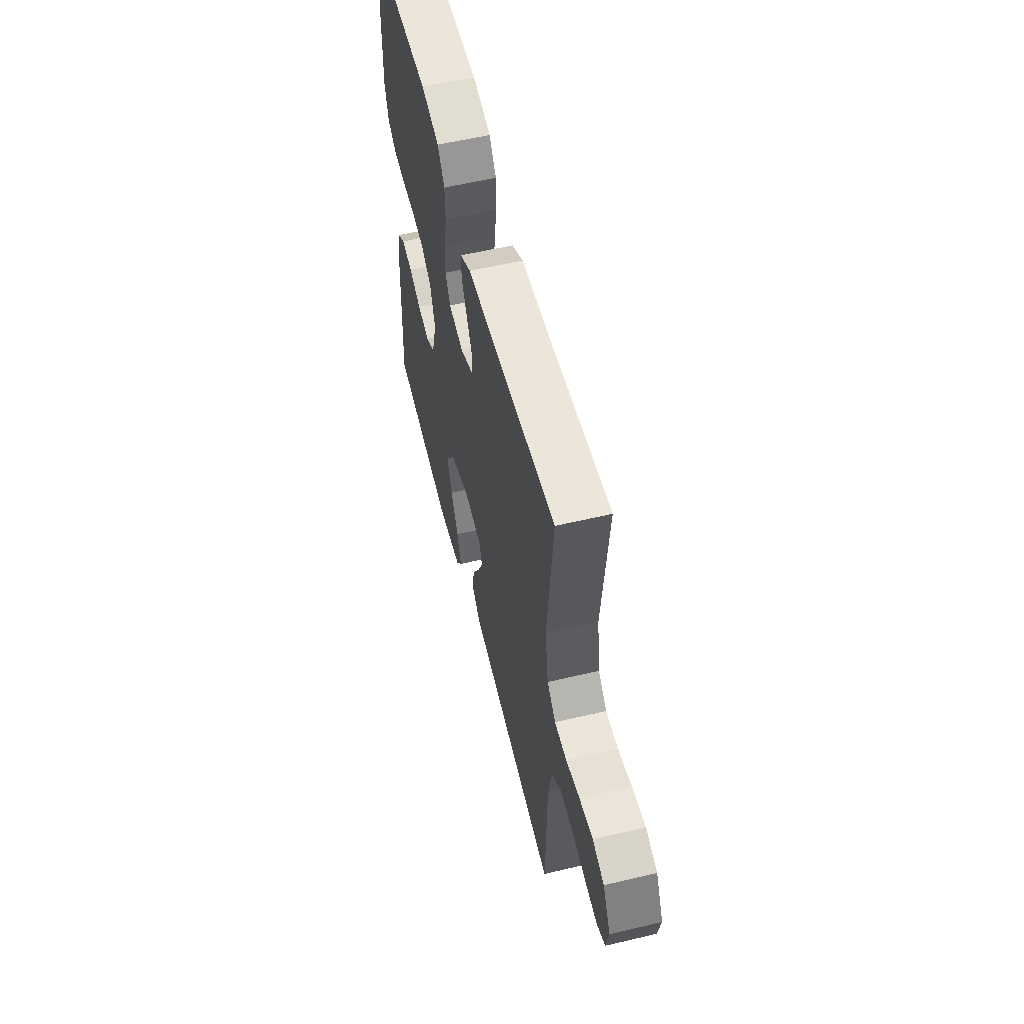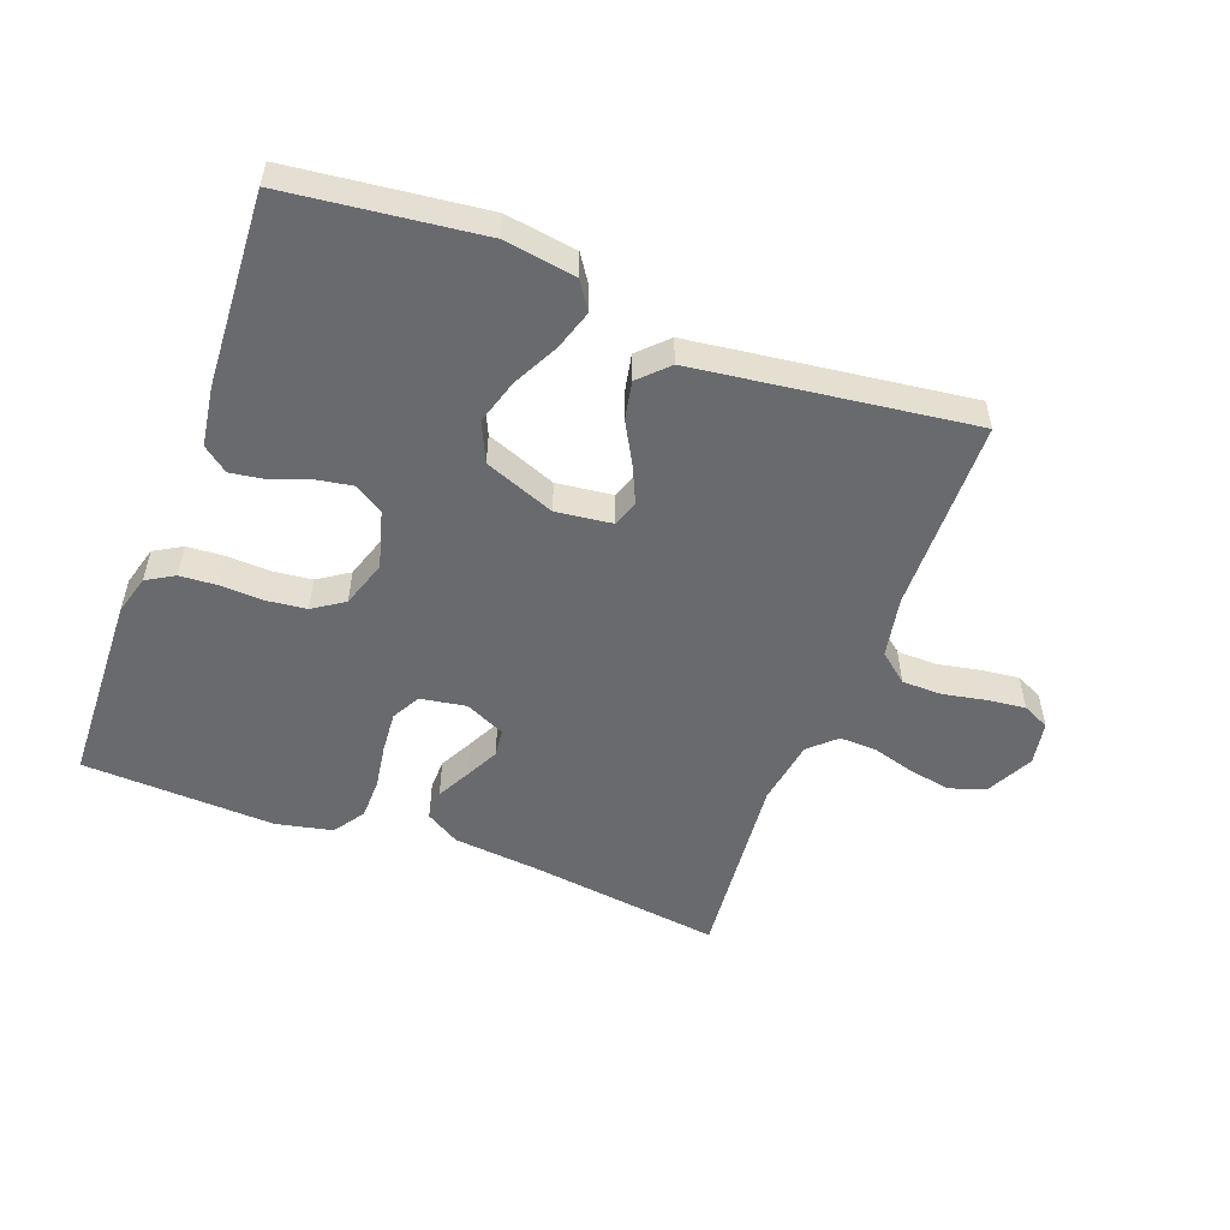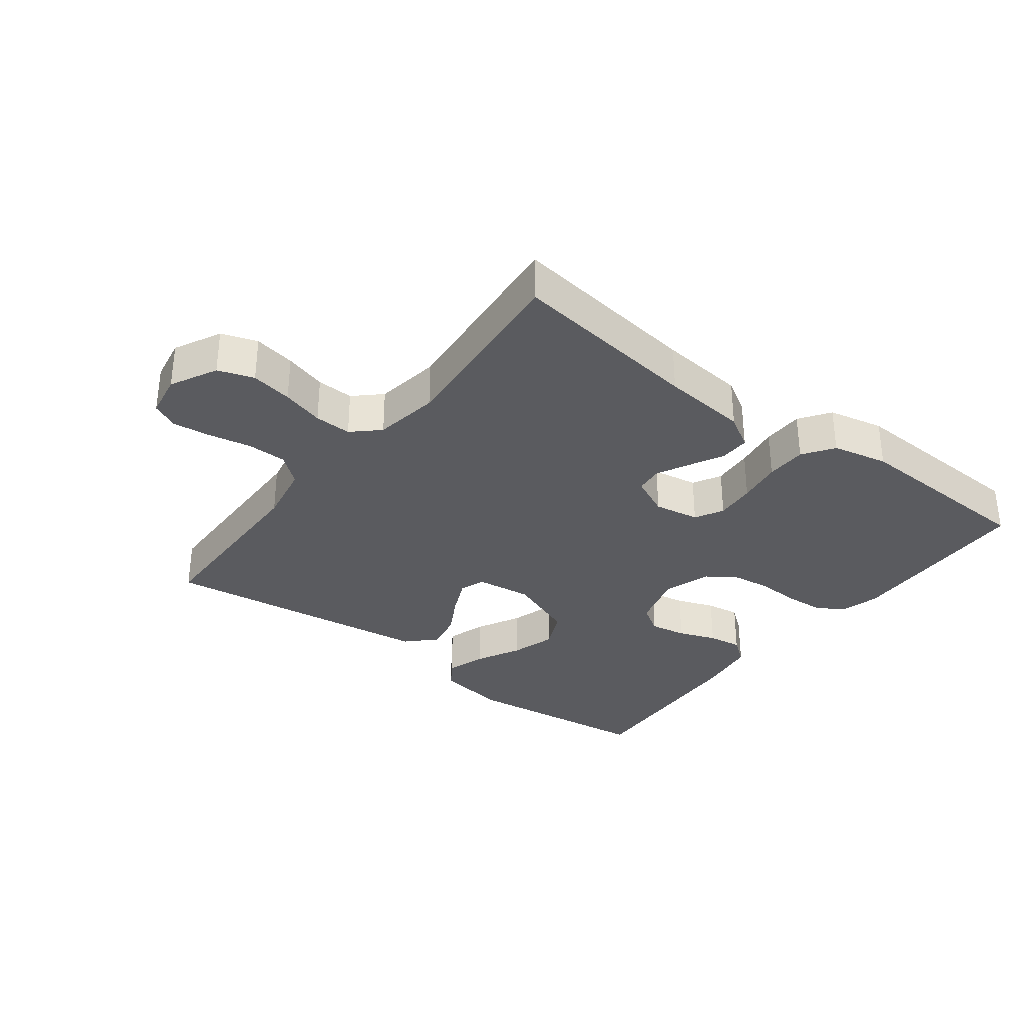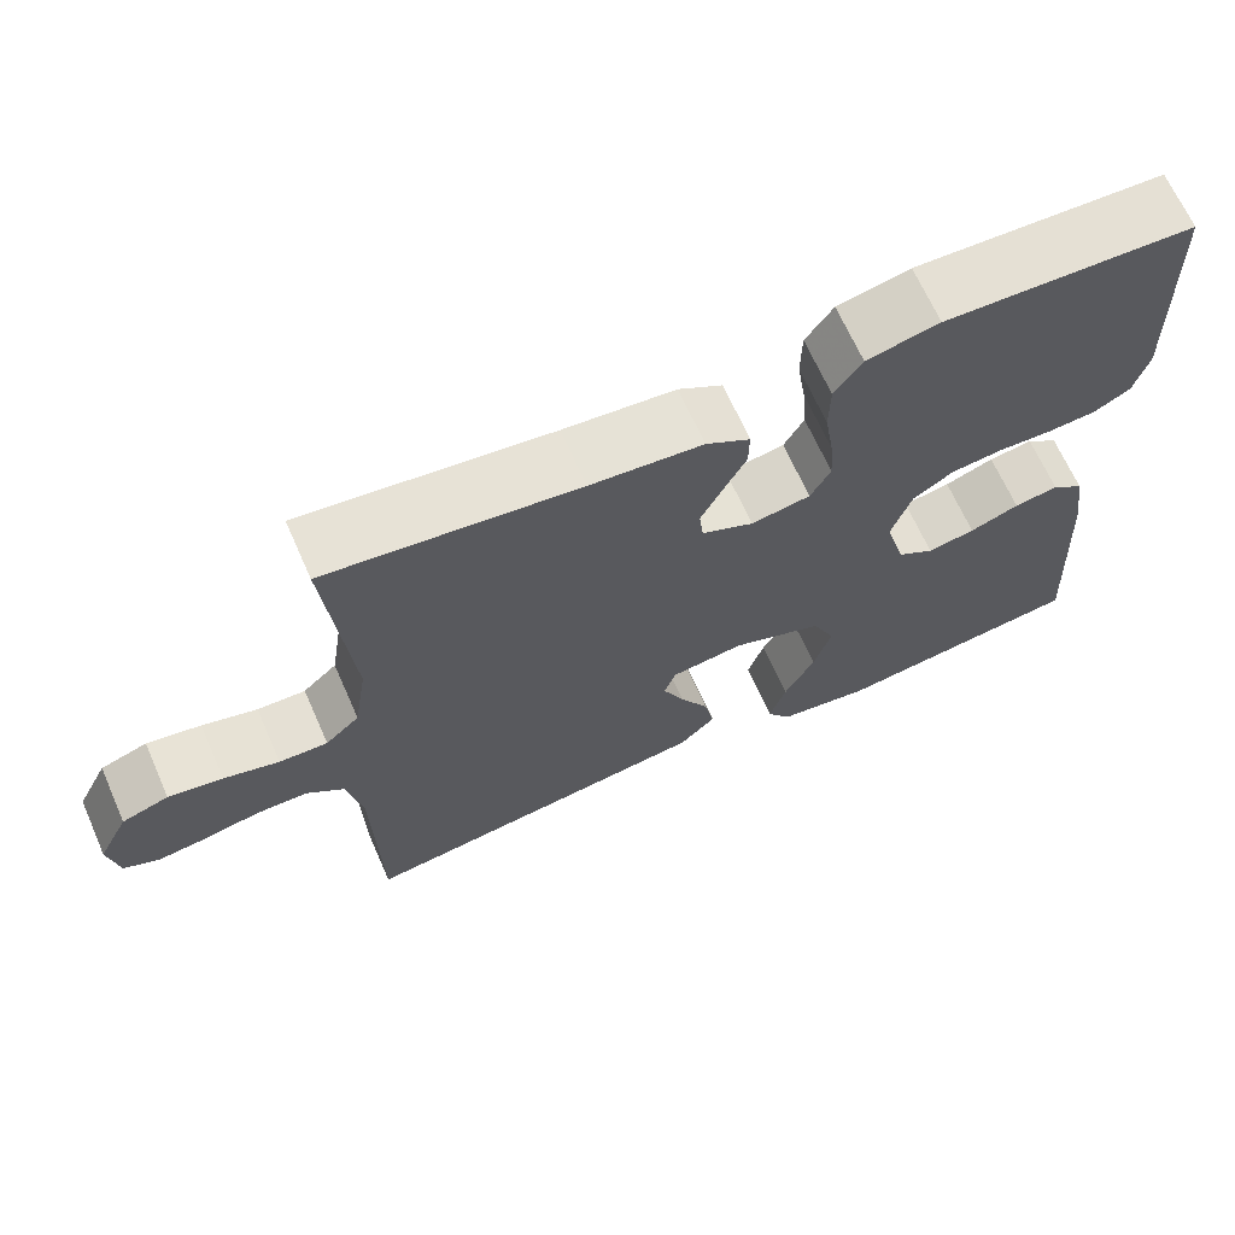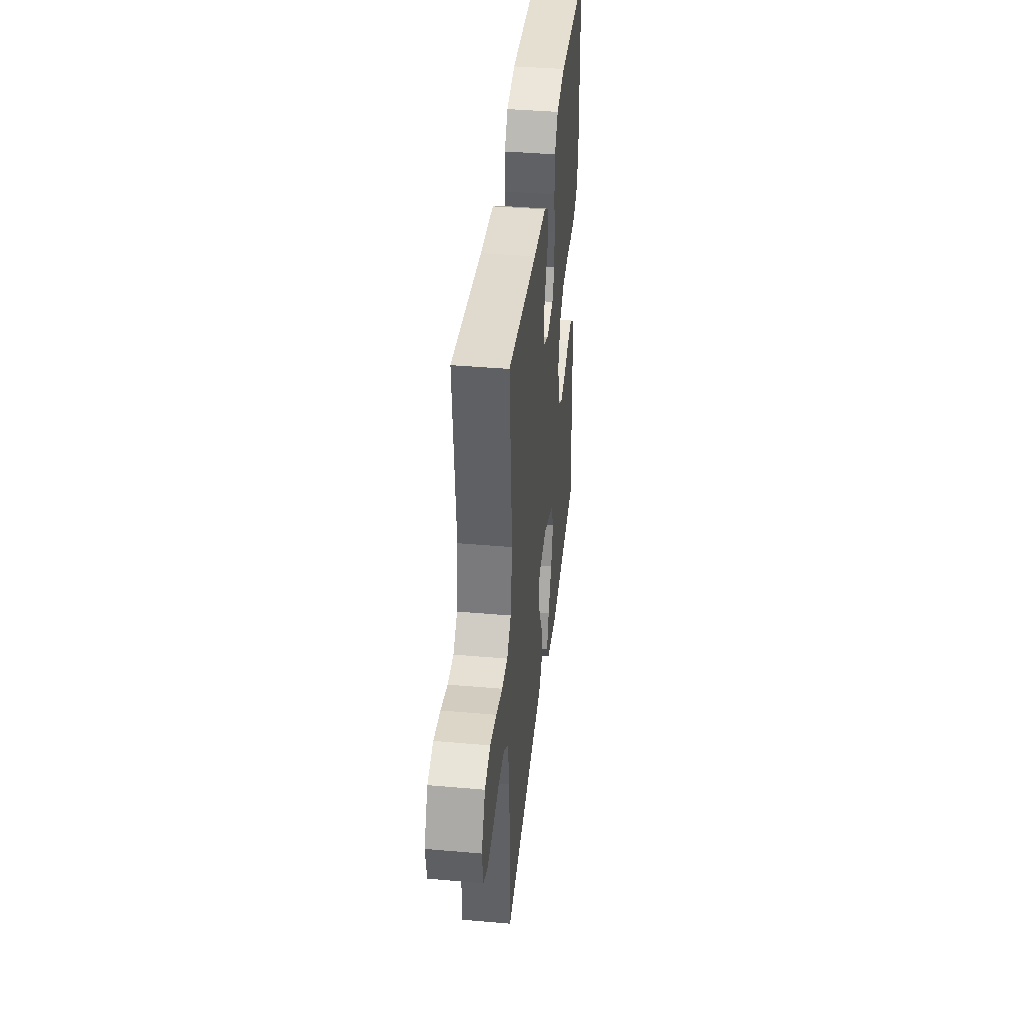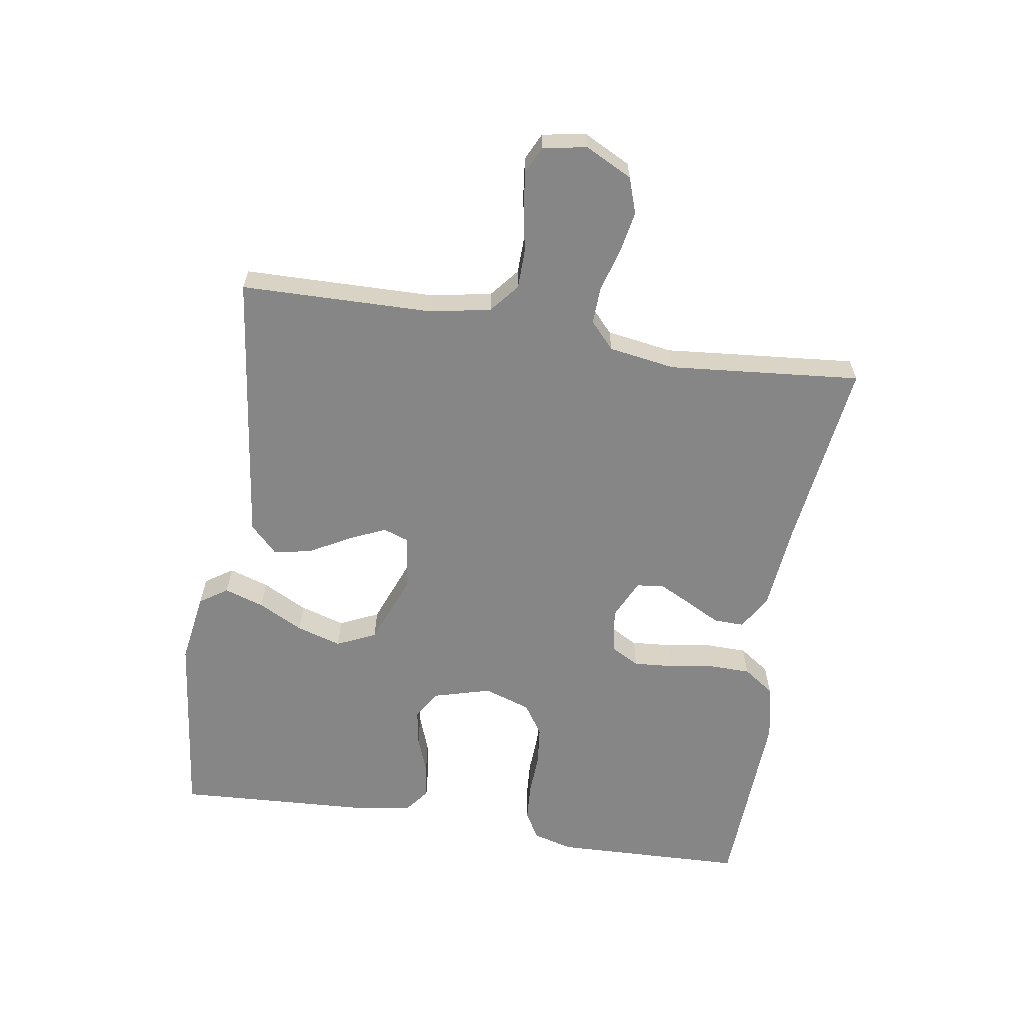
<metadata>
{"format":"obj","ext":"obj","renderer":"f3d","projection":"perspective","resolution":1024,"background":"white","views":[{"elev":57.3,"azim":-103.9,"up":"+Z"},{"elev":-53.0,"azim":159.4,"up":"+Y"},{"elev":-32.9,"azim":-37.4,"up":"+Y"},{"elev":67.2,"azim":-23.9,"up":"+Z"},{"elev":39.8,"azim":-83.8,"up":"+Z"},{"elev":-62.2,"azim":-99.1,"up":"+Y"}]}
</metadata>
<code>
v -0.5 0.07 -0.5
v -0.506 0.07 -0.2
v -0.524 0.07 -0.106
v -0.569 0.07 -0.069
v -0.631 0.07 -0.068
v -0.698 0.07 -0.081
v -0.757 0.07 -0.088
v -0.799 0.07 -0.068
v -0.811 0.07 0
v -0.774 0.07 0.073
v -0.718 0.07 0.092
v -0.653 0.07 0.08
v -0.587 0.07 0.061
v -0.529 0.07 0.059
v -0.488 0.07 0.097
v -0.472 0.07 0.2
v -0.5 0.07 0.5
v -0.2 0.07 0.461
v -0.066 0.07 0.448
v -0.013 0.07 0.416
v -0.014 0.07 0.369
v -0.041 0.07 0.317
v -0.067 0.07 0.265
v -0.062 0.07 0.222
v 0 0.07 0.193
v 0.071 0.07 0.205
v 0.095 0.07 0.249
v 0.09 0.07 0.312
v 0.079 0.07 0.382
v 0.08 0.07 0.446
v 0.113 0.07 0.494
v 0.2 0.07 0.513
v 0.5 0.07 0.5
v 0.51 0.07 0.2
v 0.493 0.07 0.138
v 0.45 0.07 0.113
v 0.391 0.07 0.109
v 0.325 0.07 0.112
v 0.264 0.07 0.105
v 0.216 0.07 0.073
v 0.192 0.07 0
v 0.217 0.07 -0.089
v 0.261 0.07 -0.117
v 0.318 0.07 -0.107
v 0.377 0.07 -0.085
v 0.43 0.07 -0.077
v 0.469 0.07 -0.107
v 0.483 0.07 -0.2
v 0.5 0.07 -0.5
v 0.2 0.07 -0.536
v 0.089 0.07 -0.519
v 0.06 0.07 -0.476
v 0.08 0.07 -0.414
v 0.116 0.07 -0.344
v 0.137 0.07 -0.274
v 0.109 0.07 -0.213
v 0 0.07 -0.171
v -0.087 0.07 -0.182
v -0.101 0.07 -0.222
v -0.075 0.07 -0.279
v -0.04 0.07 -0.342
v -0.028 0.07 -0.401
v -0.071 0.07 -0.444
v -0.2 0.07 -0.461
v -0.5 0 -0.5
v -0.506 0 -0.2
v -0.524 0 -0.106
v -0.569 0 -0.069
v -0.631 0 -0.068
v -0.698 0 -0.081
v -0.757 0 -0.088
v -0.799 0 -0.068
v -0.811 0 0
v -0.774 0 0.073
v -0.718 0 0.092
v -0.653 0 0.08
v -0.587 0 0.061
v -0.529 0 0.059
v -0.488 0 0.097
v -0.472 0 0.2
v -0.5 0 0.5
v -0.2 0 0.461
v -0.066 0 0.448
v -0.013 0 0.416
v -0.014 0 0.369
v -0.041 0 0.317
v -0.067 0 0.265
v -0.062 0 0.222
v 0 0 0.193
v 0.071 0 0.205
v 0.095 0 0.249
v 0.09 0 0.312
v 0.079 0 0.382
v 0.08 0 0.446
v 0.113 0 0.494
v 0.2 0 0.513
v 0.5 0 0.5
v 0.51 0 0.2
v 0.493 0 0.138
v 0.45 0 0.113
v 0.391 0 0.109
v 0.325 0 0.112
v 0.264 0 0.105
v 0.216 0 0.073
v 0.192 0 0
v 0.217 0 -0.089
v 0.261 0 -0.117
v 0.318 0 -0.107
v 0.377 0 -0.085
v 0.43 0 -0.077
v 0.469 0 -0.107
v 0.483 0 -0.2
v 0.5 0 -0.5
v 0.2 0 -0.536
v 0.089 0 -0.519
v 0.06 0 -0.476
v 0.08 0 -0.414
v 0.116 0 -0.344
v 0.137 0 -0.274
v 0.109 0 -0.213
v 0 0 -0.171
v -0.087 0 -0.182
v -0.101 0 -0.222
v -0.075 0 -0.279
v -0.04 0 -0.342
v -0.028 0 -0.401
v -0.071 0 -0.444
v -0.2 0 -0.461
f 64 1 2
f 63 64 2
f 62 63 2
f 61 62 2
f 60 61 2
f 59 60 2 3
f 58 59 3 4
f 57 58 4
f 52 53 54
f 51 52 54
f 50 51 54
f 49 50 54
f 48 49 54
f 47 48 54
f 46 47 54
f 45 46 54
f 44 45 54
f 43 44 54 55
f 42 43 55 56
f 36 37 38
f 35 36 38
f 34 35 38
f 33 34 38
f 32 33 38
f 31 32 38
f 30 31 38
f 29 30 38
f 28 29 38
f 27 28 38 39
f 26 27 39 40
f 20 21 22
f 19 20 22
f 18 19 22
f 18 22 23
f 17 18 23
f 16 17 23
f 15 16 23 24
f 11 12 13
f 10 11 13
f 9 10 13
f 8 9 13
f 7 8 13
f 6 7 13
f 5 6 13
f 4 5 13 14
f 15 24 25
f 14 15 25
f 4 14 25
f 57 4 25
f 26 40 41
f 25 26 41
f 57 25 41
f 56 57 41
f 41 42 56
f 66 65 128
f 66 128 127
f 66 127 126
f 66 126 125
f 66 125 124
f 67 66 124 123
f 68 67 123 122
f 68 122 121
f 118 117 116
f 118 116 115
f 118 115 114
f 118 114 113
f 118 113 112
f 118 112 111
f 118 111 110
f 118 110 109
f 118 109 108
f 119 118 108 107
f 120 119 107 106
f 102 101 100
f 102 100 99
f 102 99 98
f 102 98 97
f 102 97 96
f 102 96 95
f 102 95 94
f 102 94 93
f 102 93 92
f 103 102 92 91
f 104 103 91 90
f 86 85 84
f 86 84 83
f 86 83 82
f 87 86 82
f 87 82 81
f 87 81 80
f 88 87 80 79
f 77 76 75
f 77 75 74
f 77 74 73
f 77 73 72
f 77 72 71
f 77 71 70
f 77 70 69
f 78 77 69 68
f 89 88 79
f 89 79 78
f 89 78 68
f 89 68 121
f 105 104 90
f 105 90 89
f 105 89 121
f 105 121 120
f 120 106 105
f 1 65 66 2
f 2 66 67 3
f 3 67 68 4
f 4 68 69 5
f 5 69 70 6
f 6 70 71 7
f 7 71 72 8
f 8 72 73 9
f 9 73 74 10
f 10 74 75 11
f 11 75 76 12
f 12 76 77 13
f 13 77 78 14
f 14 78 79 15
f 15 79 80 16
f 16 80 81 17
f 17 81 82 18
f 18 82 83 19
f 19 83 84 20
f 20 84 85 21
f 21 85 86 22
f 22 86 87 23
f 23 87 88 24
f 24 88 89 25
f 25 89 90 26
f 26 90 91 27
f 27 91 92 28
f 28 92 93 29
f 29 93 94 30
f 30 94 95 31
f 31 95 96 32
f 32 96 97 33
f 33 97 98 34
f 34 98 99 35
f 35 99 100 36
f 36 100 101 37
f 37 101 102 38
f 38 102 103 39
f 39 103 104 40
f 40 104 105 41
f 41 105 106 42
f 42 106 107 43
f 43 107 108 44
f 44 108 109 45
f 45 109 110 46
f 46 110 111 47
f 47 111 112 48
f 48 112 113 49
f 49 113 114 50
f 50 114 115 51
f 51 115 116 52
f 52 116 117 53
f 53 117 118 54
f 54 118 119 55
f 55 119 120 56
f 56 120 121 57
f 57 121 122 58
f 58 122 123 59
f 59 123 124 60
f 60 124 125 61
f 61 125 126 62
f 62 126 127 63
f 63 127 128 64
f 64 128 65 1

</code>
